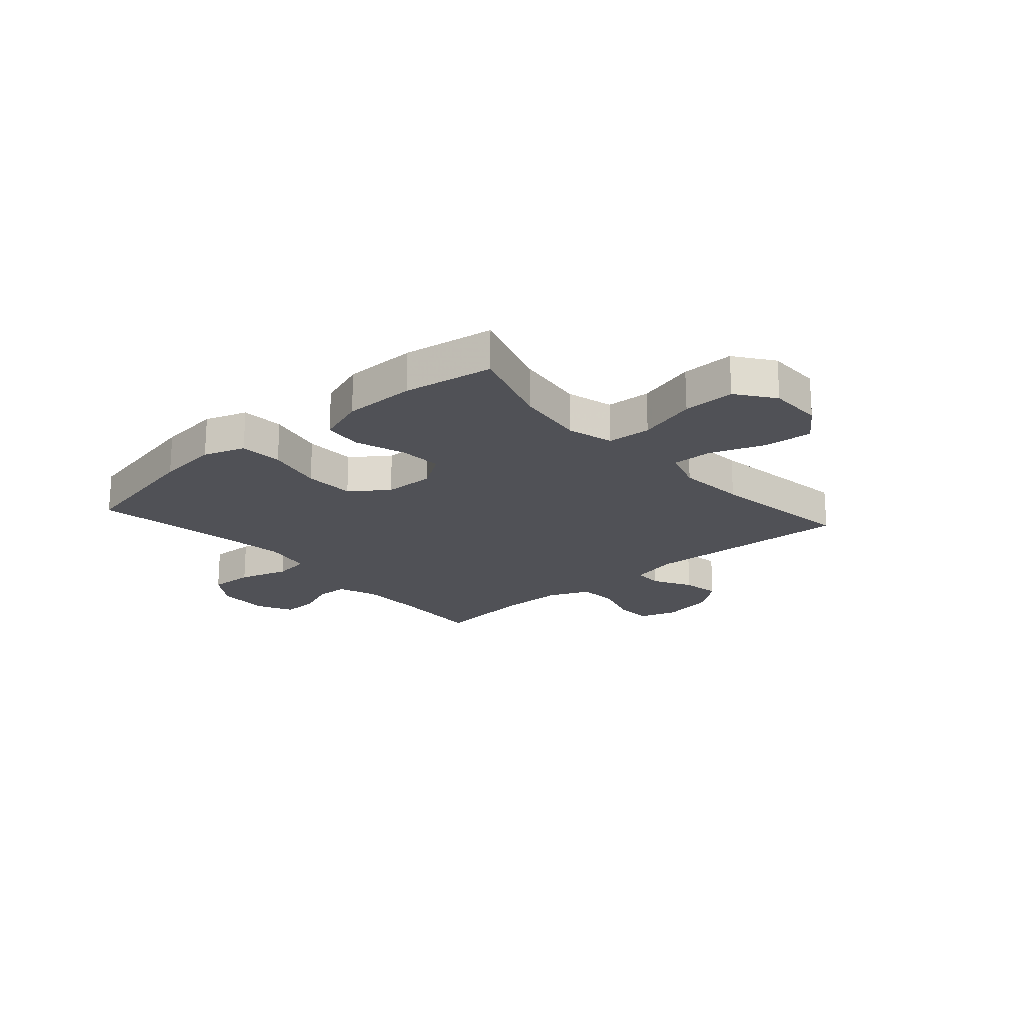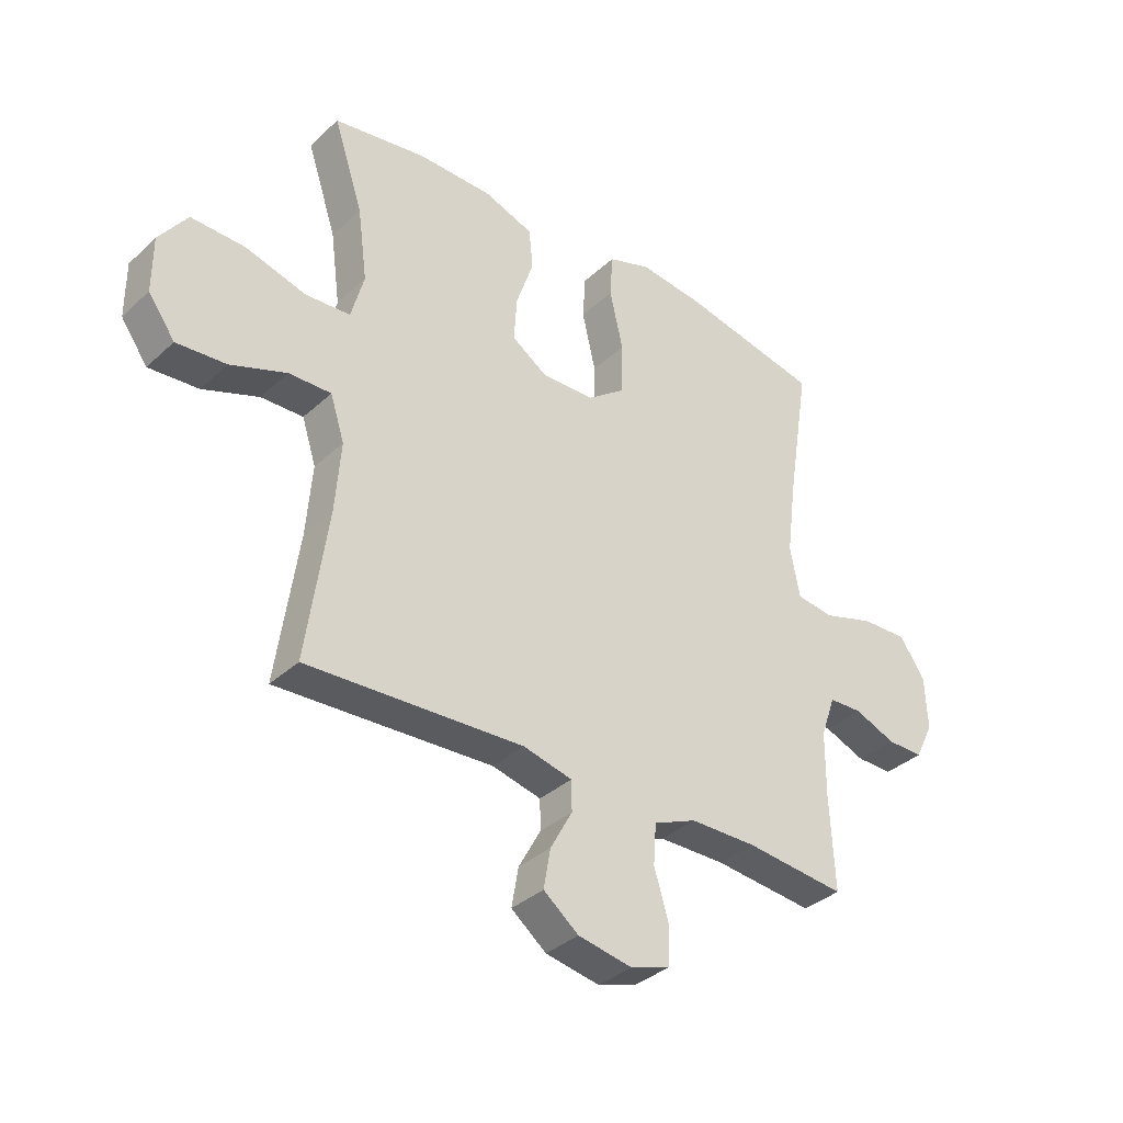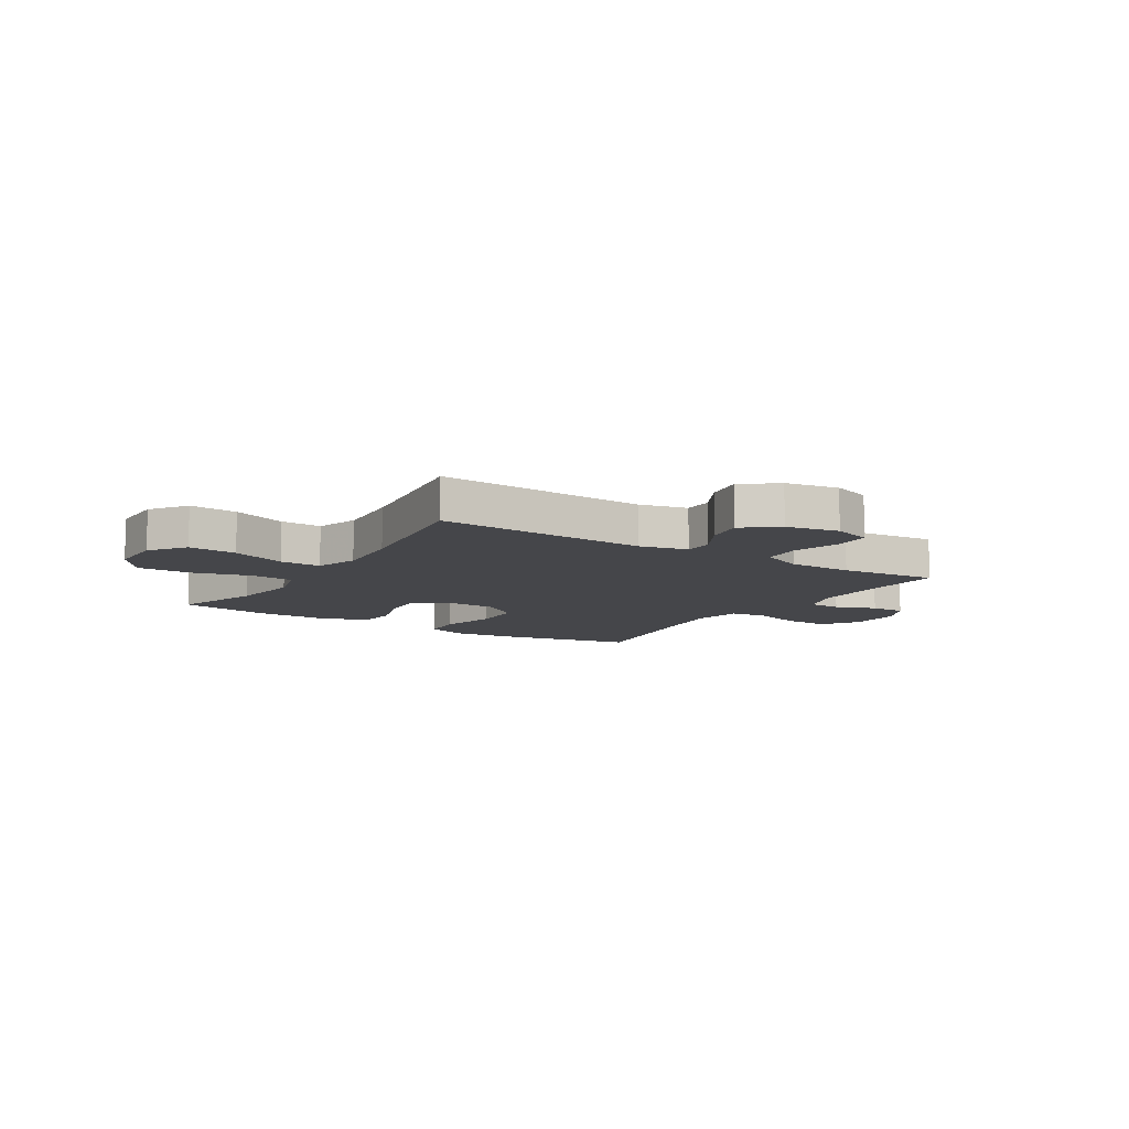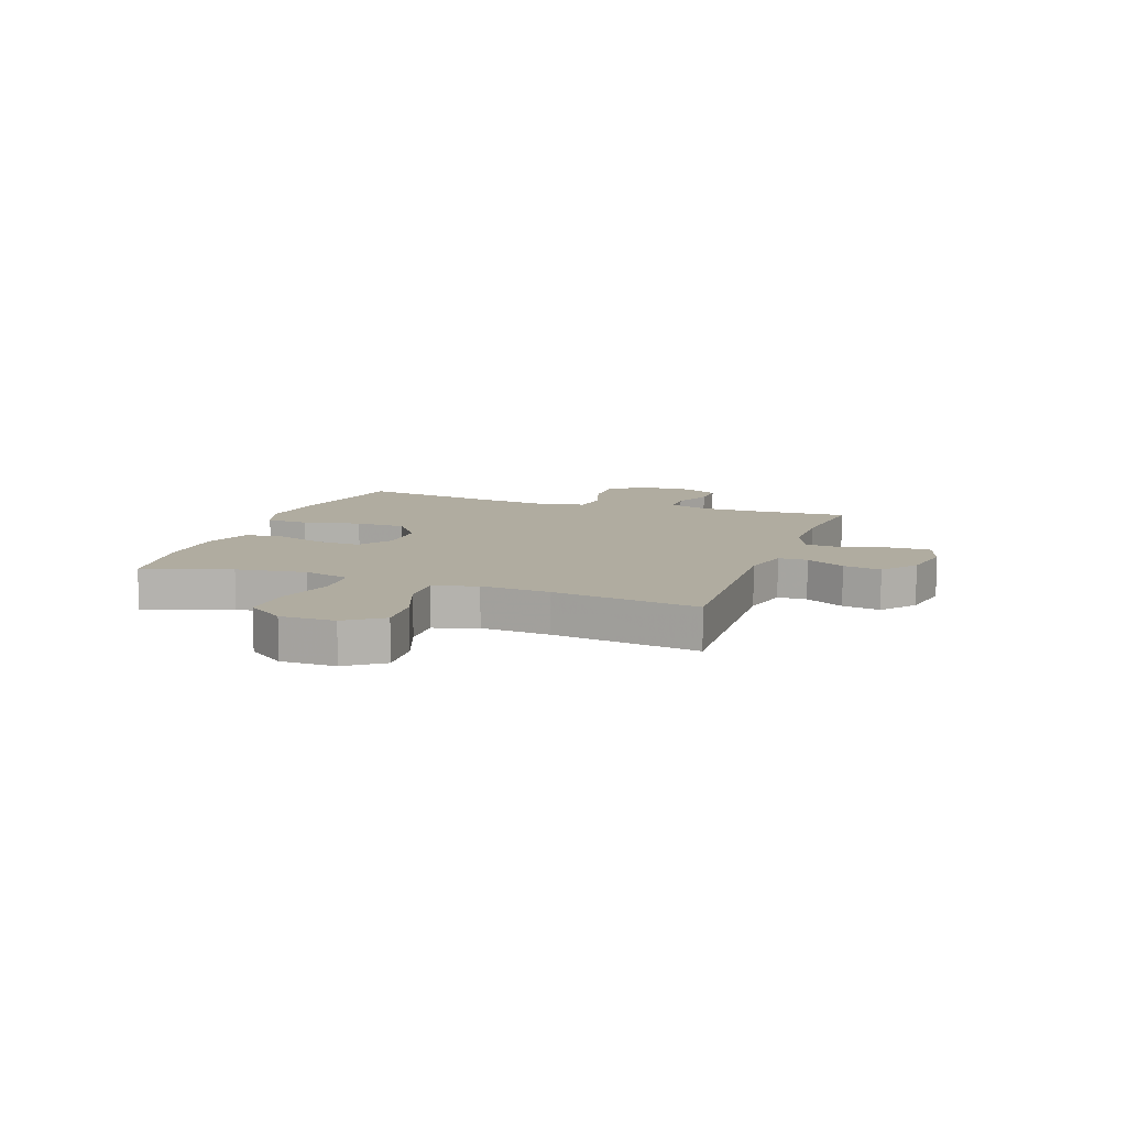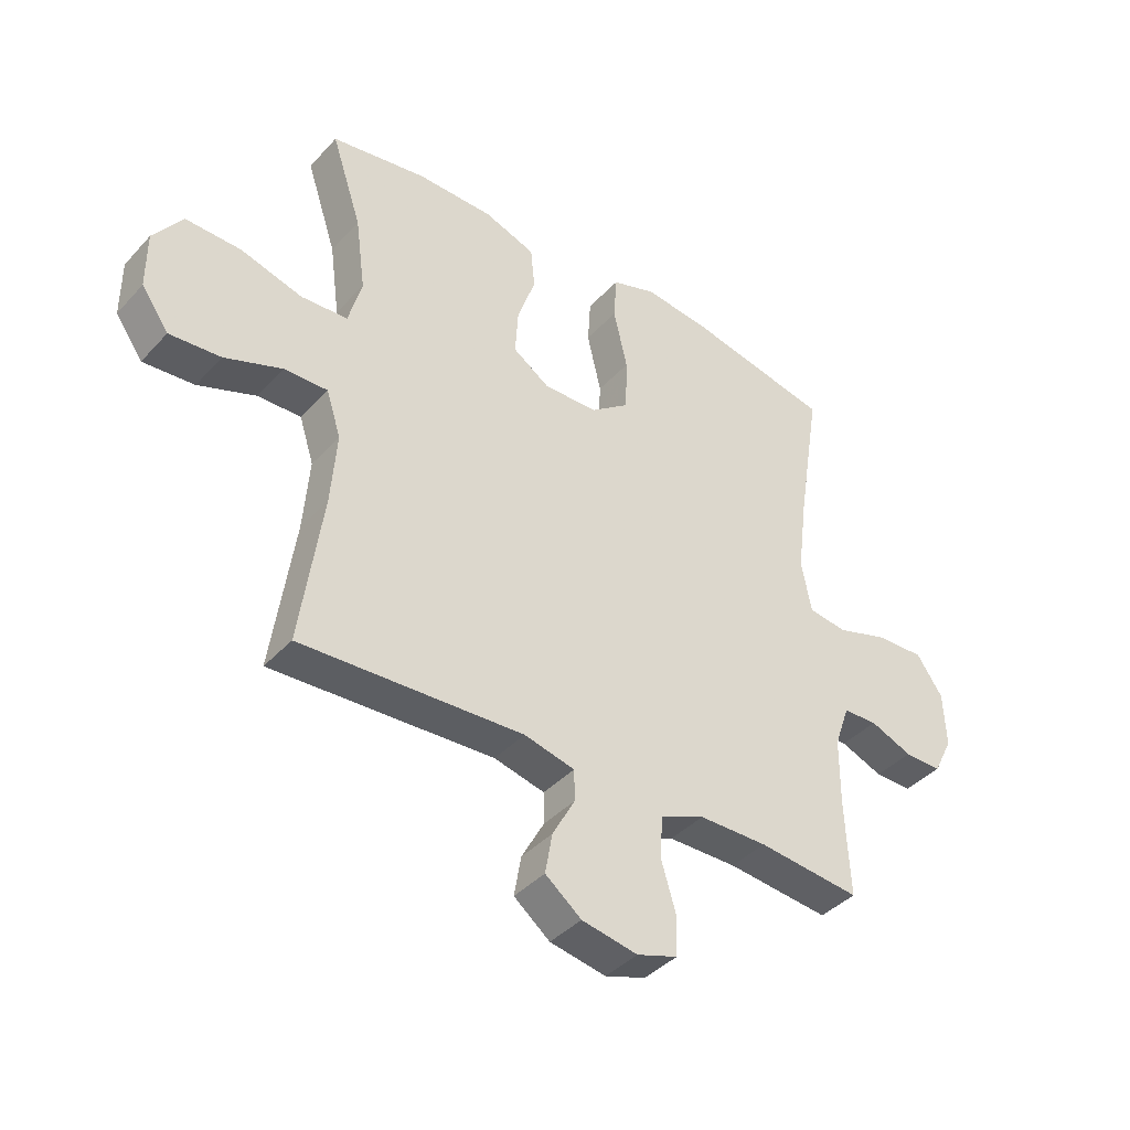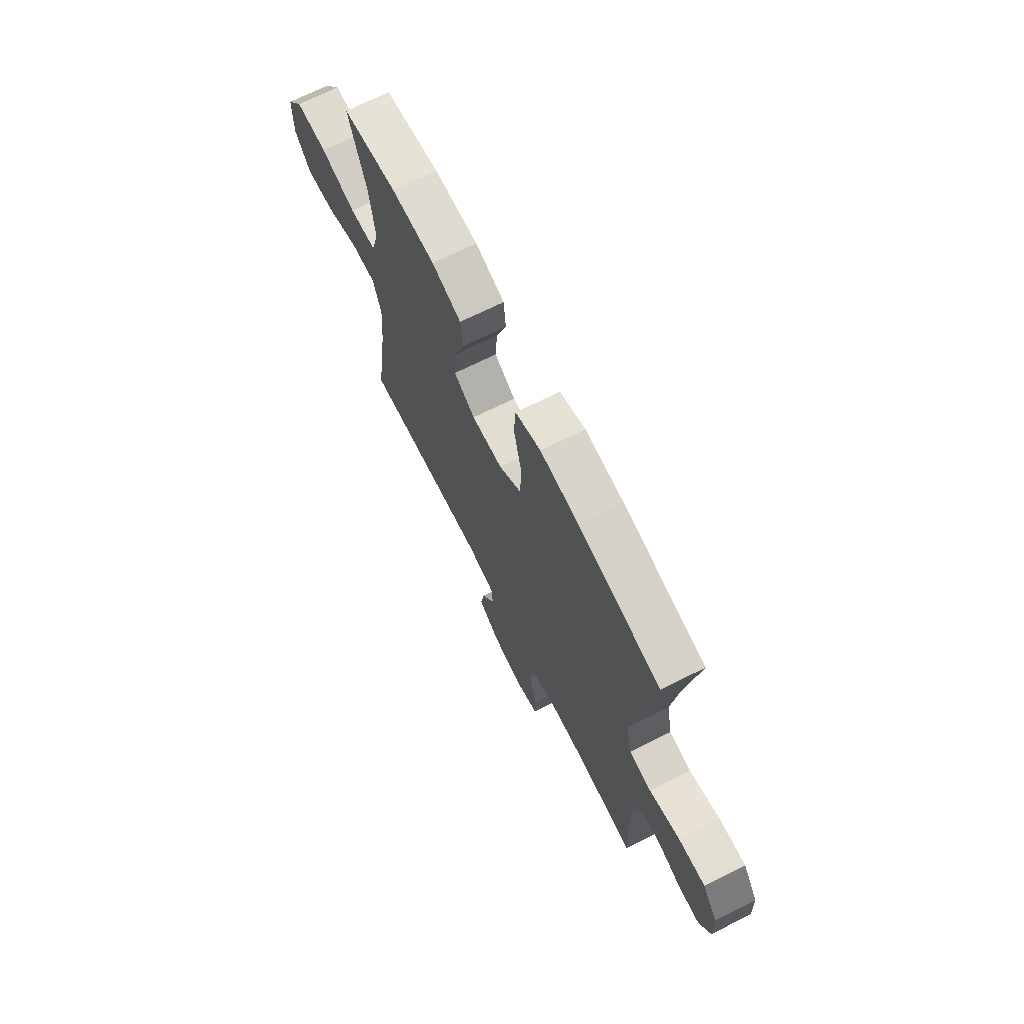
<metadata>
{"format":"obj","ext":"obj","renderer":"f3d","projection":"perspective","resolution":1024,"background":"white","views":[{"elev":-20.3,"azim":41.4,"up":"+Y"},{"elev":-35.4,"azim":140.2,"up":"+Z"},{"elev":-9.9,"azim":147.7,"up":"+Y"},{"elev":10.0,"azim":109.6,"up":"+Y"},{"elev":-40.1,"azim":142.2,"up":"+Z"},{"elev":69.6,"azim":-116.6,"up":"+Z"}]}
</metadata>
<code>
v -0.5 0.07 0.5
v -0.252 0.07 0.551
v -0.138 0.07 0.564
v -0.062 0.07 0.538
v -0.057 0.07 0.46
v -0.081 0.07 0.356
v -0.078 0.07 0.264
v -0.011 0.07 0.214
v 0.082 0.07 0.212
v 0.145 0.07 0.254
v 0.14 0.07 0.333
v 0.109 0.07 0.424
v 0.116 0.07 0.495
v 0.204 0.07 0.526
v 0.336 0.07 0.527
v 0.5 0.07 0.5
v 0.448 0.07 0.342
v 0.431 0.07 0.214
v 0.454 0.07 0.13
v 0.534 0.07 0.125
v 0.641 0.07 0.155
v 0.736 0.07 0.157
v 0.786 0.07 0.088
v 0.786 0.07 -0.011
v 0.739 0.07 -0.077
v 0.651 0.07 -0.07
v 0.552 0.07 -0.033
v 0.477 0.07 -0.031
v 0.452 0.07 -0.109
v 0.462 0.07 -0.234
v 0.5 0.07 -0.5
v 0.117 0.07 -0.481
v 0.03 0.07 -0.502
v 0.029 0.07 -0.555
v 0.068 0.07 -0.626
v 0.08 0.07 -0.695
v 0.018 0.07 -0.744
v -0.078 0.07 -0.762
v -0.148 0.07 -0.739
v -0.15 0.07 -0.672
v -0.124 0.07 -0.586
v -0.129 0.07 -0.515
v -0.205 0.07 -0.483
v -0.323 0.07 -0.482
v -0.5 0.07 -0.5
v -0.492 0.07 -0.335
v -0.493 0.07 -0.22
v -0.519 0.07 -0.146
v -0.578 0.07 -0.144
v -0.651 0.07 -0.173
v -0.715 0.07 -0.174
v -0.748 0.07 -0.108
v -0.744 0.07 -0.013
v -0.699 0.07 0.052
v -0.617 0.07 0.049
v -0.526 0.07 0.021
v -0.46 0.07 0.03
v -0.443 0.07 0.119
v -0.46 0.07 0.252
v -0.5 0 0.5
v -0.252 0 0.551
v -0.138 0 0.564
v -0.062 0 0.538
v -0.057 0 0.46
v -0.081 0 0.356
v -0.078 0 0.264
v -0.011 0 0.214
v 0.082 0 0.212
v 0.145 0 0.254
v 0.14 0 0.333
v 0.109 0 0.424
v 0.116 0 0.495
v 0.204 0 0.526
v 0.336 0 0.527
v 0.5 0 0.5
v 0.448 0 0.342
v 0.431 0 0.214
v 0.454 0 0.13
v 0.534 0 0.125
v 0.641 0 0.155
v 0.736 0 0.157
v 0.786 0 0.088
v 0.786 0 -0.011
v 0.739 0 -0.077
v 0.651 0 -0.07
v 0.552 0 -0.033
v 0.477 0 -0.031
v 0.452 0 -0.109
v 0.462 0 -0.234
v 0.5 0 -0.5
v 0.117 0 -0.481
v 0.03 0 -0.502
v 0.029 0 -0.555
v 0.068 0 -0.626
v 0.08 0 -0.695
v 0.018 0 -0.744
v -0.078 0 -0.762
v -0.148 0 -0.739
v -0.15 0 -0.672
v -0.124 0 -0.586
v -0.129 0 -0.515
v -0.205 0 -0.483
v -0.323 0 -0.482
v -0.5 0 -0.5
v -0.492 0 -0.335
v -0.493 0 -0.22
v -0.519 0 -0.146
v -0.578 0 -0.144
v -0.651 0 -0.173
v -0.715 0 -0.174
v -0.748 0 -0.108
v -0.744 0 -0.013
v -0.699 0 0.052
v -0.617 0 0.049
v -0.526 0 0.021
v -0.46 0 0.03
v -0.443 0 0.119
v -0.46 0 0.252
f 53 54 55 56
f 53 56 57
f 52 53 57
f 49 50 51 52
f 48 49 52 57
f 47 48 57
f 46 47 57 58
f 44 45 46 58
f 38 39 40 41
f 38 41 42
f 37 38 42
f 34 35 36 37
f 33 34 37 42
f 32 33 42 43
f 30 31 32
f 29 30 32 43
f 24 25 26 27
f 24 27 28
f 23 24 28
f 20 21 22 23
f 19 20 23 28
f 18 19 28 29
f 14 15 16 17
f 14 17 18
f 11 12 13 14
f 10 11 14 18
f 9 10 18 29
f 3 4 5 6
f 3 6 7
f 59 1 2 3
f 59 3 7
f 58 59 7 8
f 29 43 44 58
f 8 9 29 58
f 115 114 113 112
f 116 115 112
f 116 112 111
f 111 110 109 108
f 116 111 108 107
f 116 107 106
f 117 116 106 105
f 117 105 104 103
f 100 99 98 97
f 101 100 97
f 101 97 96
f 96 95 94 93
f 101 96 93 92
f 102 101 92 91
f 91 90 89
f 102 91 89 88
f 86 85 84 83
f 87 86 83
f 87 83 82
f 82 81 80 79
f 87 82 79 78
f 88 87 78 77
f 76 75 74 73
f 77 76 73
f 73 72 71 70
f 77 73 70 69
f 88 77 69 68
f 65 64 63 62
f 66 65 62
f 62 61 60 118
f 66 62 118
f 67 66 118 117
f 117 103 102 88
f 117 88 68 67
f 1 60 61 2
f 2 61 62 3
f 3 62 63 4
f 4 63 64 5
f 5 64 65 6
f 6 65 66 7
f 7 66 67 8
f 8 67 68 9
f 9 68 69 10
f 10 69 70 11
f 11 70 71 12
f 12 71 72 13
f 13 72 73 14
f 14 73 74 15
f 15 74 75 16
f 16 75 76 17
f 17 76 77 18
f 18 77 78 19
f 19 78 79 20
f 20 79 80 21
f 21 80 81 22
f 22 81 82 23
f 23 82 83 24
f 24 83 84 25
f 25 84 85 26
f 26 85 86 27
f 27 86 87 28
f 28 87 88 29
f 29 88 89 30
f 30 89 90 31
f 31 90 91 32
f 32 91 92 33
f 33 92 93 34
f 34 93 94 35
f 35 94 95 36
f 36 95 96 37
f 37 96 97 38
f 38 97 98 39
f 39 98 99 40
f 40 99 100 41
f 41 100 101 42
f 42 101 102 43
f 43 102 103 44
f 44 103 104 45
f 45 104 105 46
f 46 105 106 47
f 47 106 107 48
f 48 107 108 49
f 49 108 109 50
f 50 109 110 51
f 51 110 111 52
f 52 111 112 53
f 53 112 113 54
f 54 113 114 55
f 55 114 115 56
f 56 115 116 57
f 57 116 117 58
f 58 117 118 59
f 59 118 60 1

</code>
